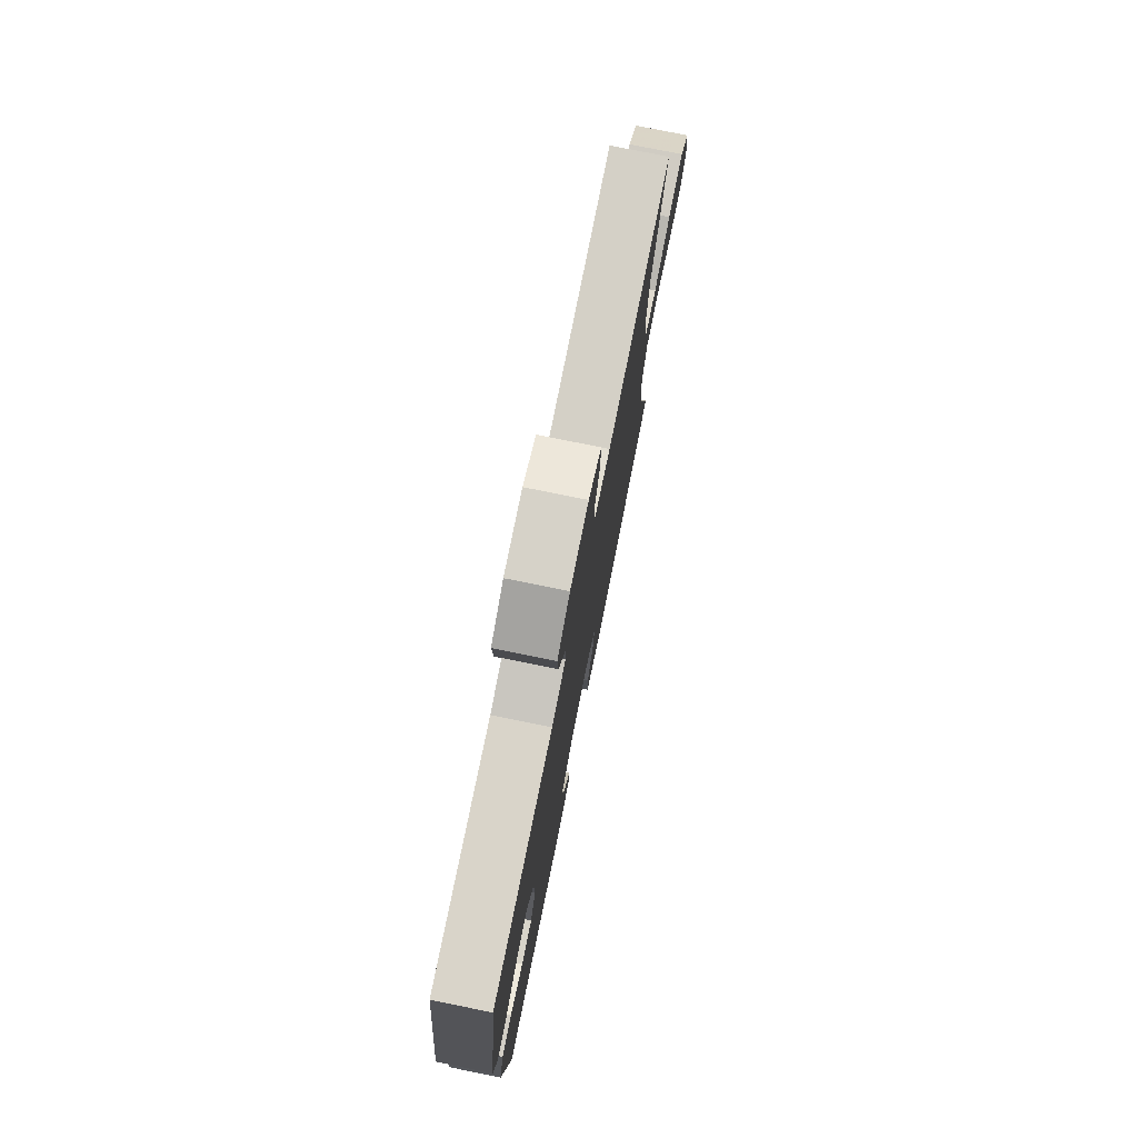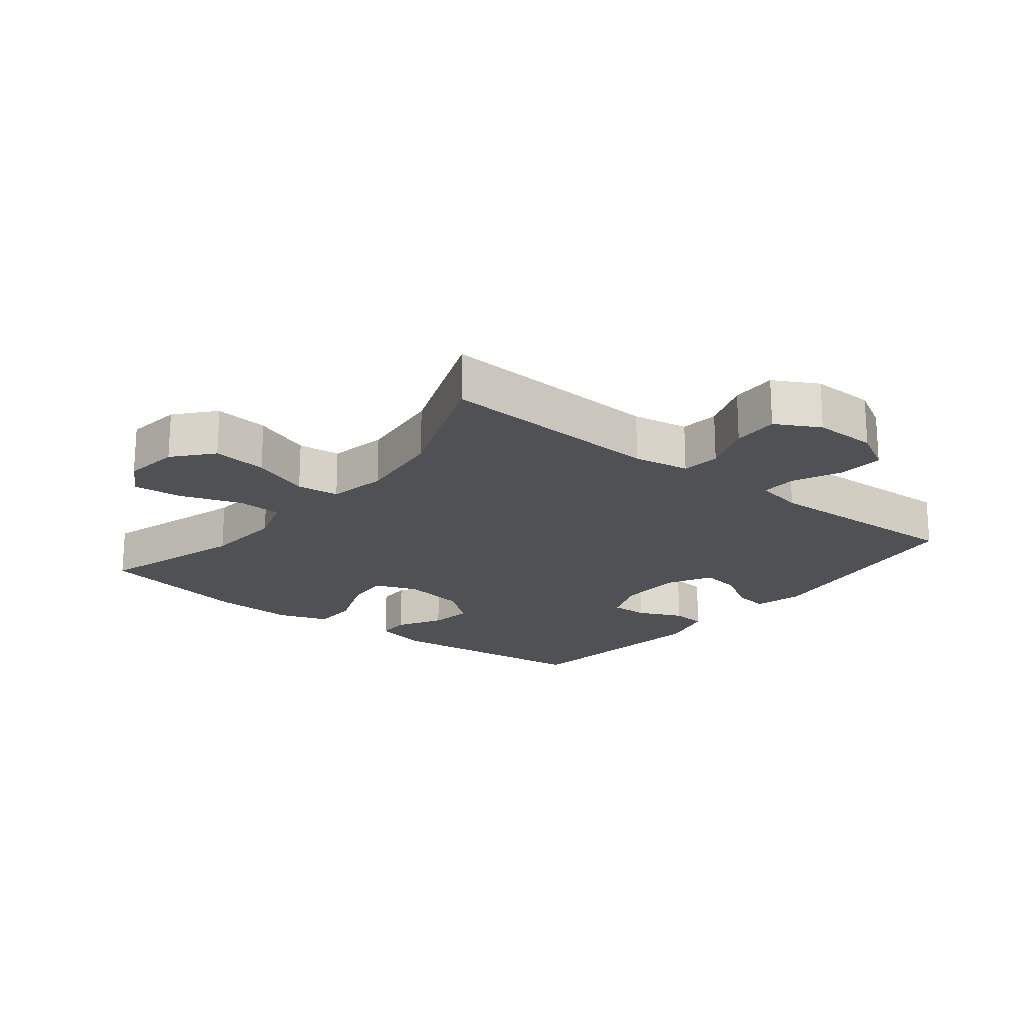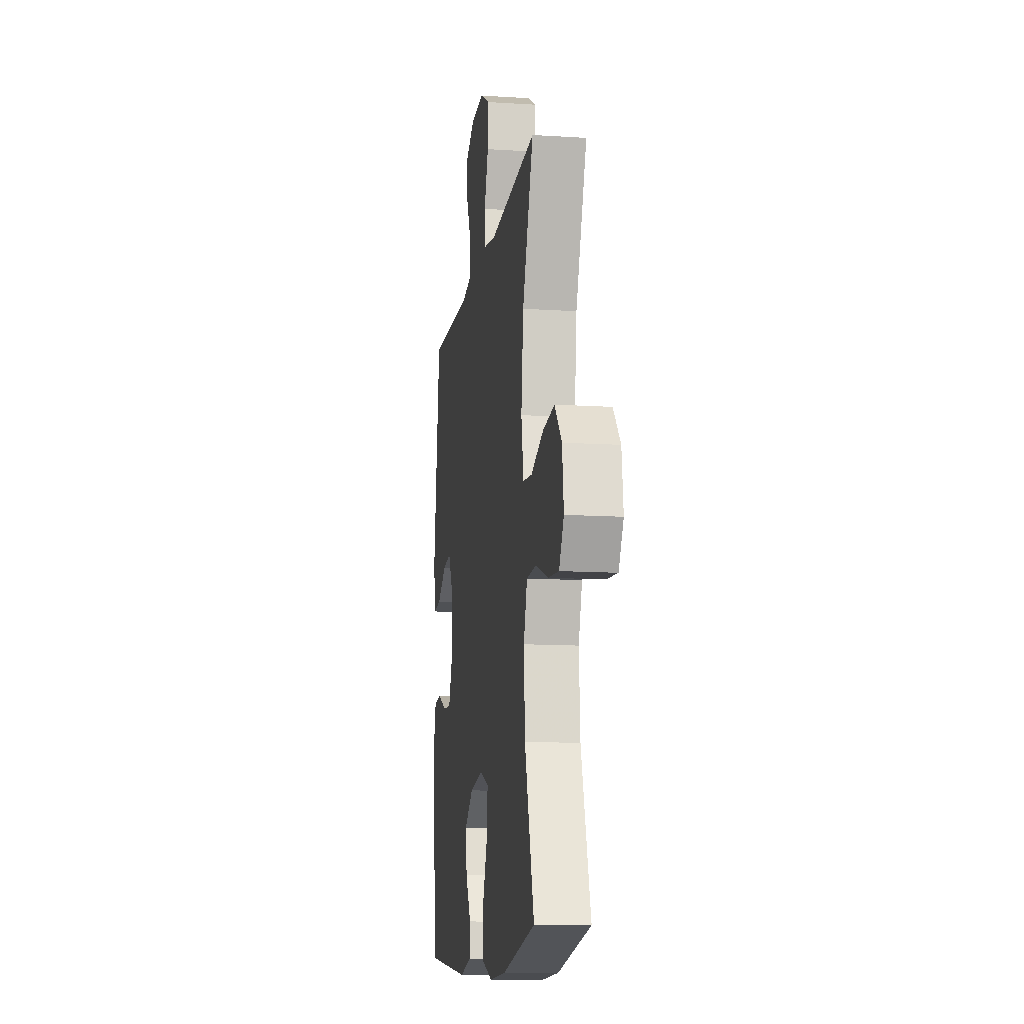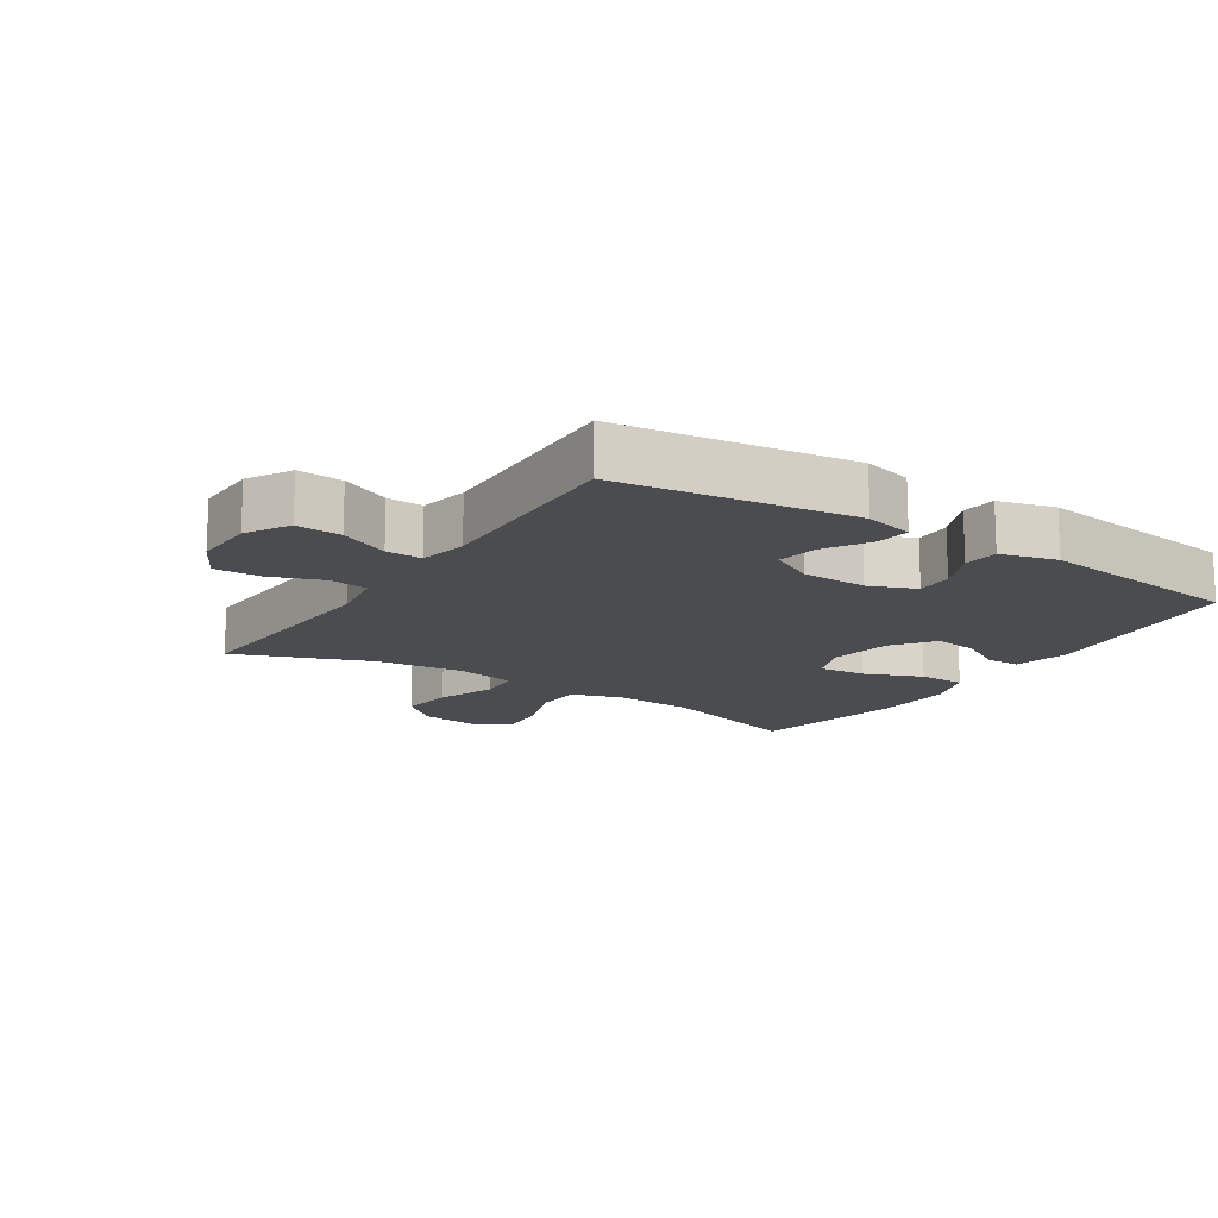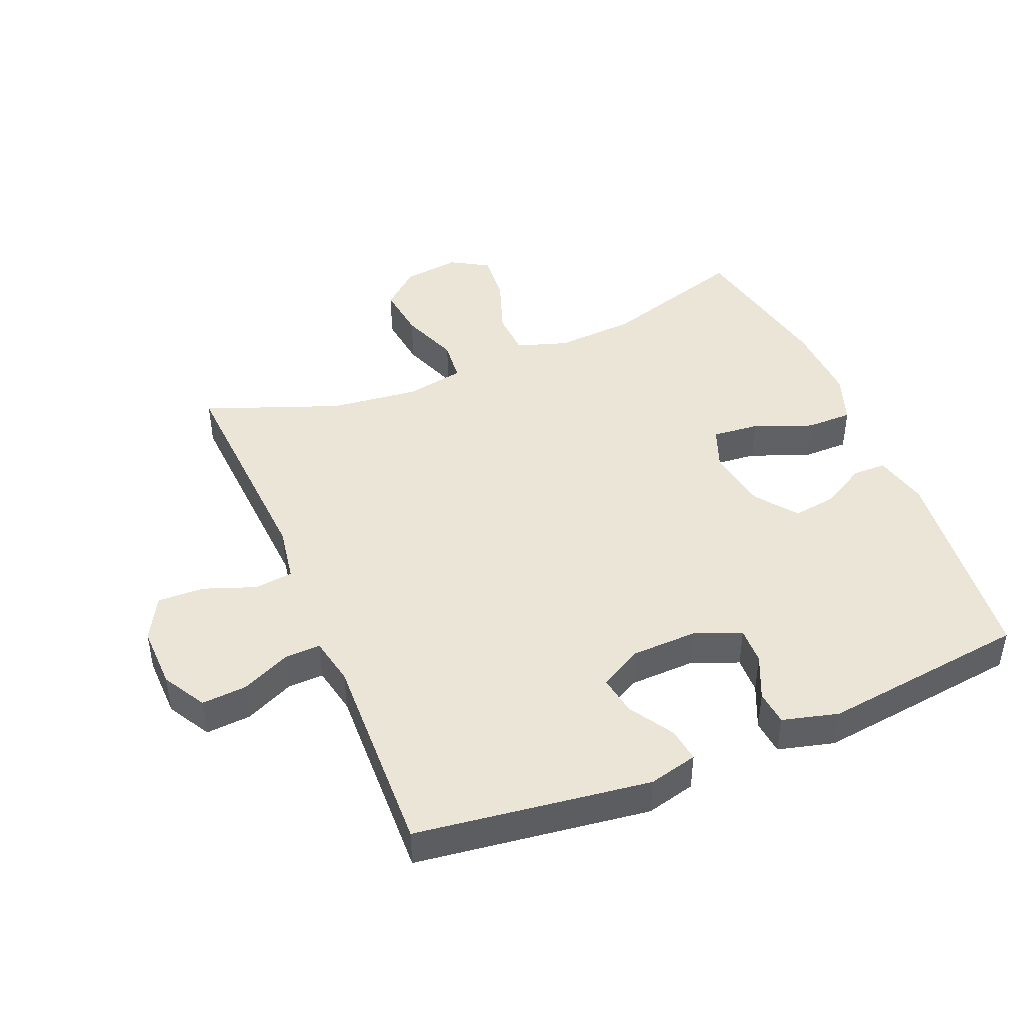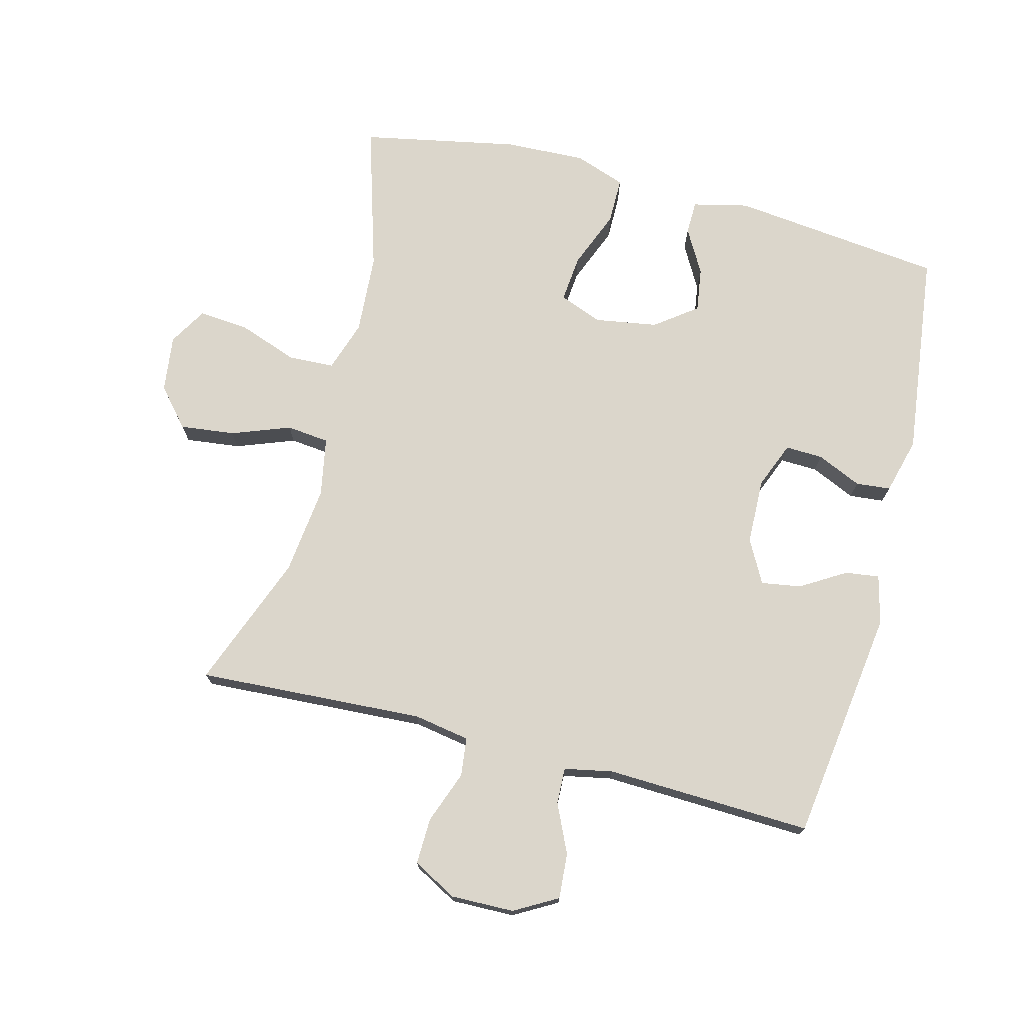
<metadata>
{"format":"obj","ext":"obj","renderer":"f3d","projection":"perspective","resolution":1024,"background":"white","views":[{"elev":77.1,"azim":101.4,"up":"+Z"},{"elev":-19.8,"azim":-38.4,"up":"+Y"},{"elev":-12.4,"azim":-98.5,"up":"+Z"},{"elev":-14.8,"azim":56.9,"up":"+Y"},{"elev":44.3,"azim":67.3,"up":"+Y"},{"elev":73.5,"azim":14.5,"up":"+Y"}]}
</metadata>
<code>
v -0.5 0.07 0.5
v -0.148 0.07 0.48
v -0.061 0.07 0.495
v -0.054 0.07 0.555
v -0.084 0.07 0.636
v -0.086 0.07 0.708
v -0.018 0.07 0.745
v 0.08 0.07 0.743
v 0.147 0.07 0.705
v 0.142 0.07 0.635
v 0.107 0.07 0.559
v 0.105 0.07 0.503
v 0.18 0.07 0.488
v 0.5 0.07 0.5
v 0.549 0.07 0.138
v 0.53 0.07 0.062
v 0.477 0.07 0.069
v 0.408 0.07 0.111
v 0.346 0.07 0.121
v 0.31 0.07 0.054
v 0.307 0.07 -0.048
v 0.336 0.07 -0.12
v 0.394 0.07 -0.118
v 0.463 0.07 -0.087
v 0.517 0.07 -0.092
v 0.54 0.07 -0.179
v 0.5 0.07 -0.5
v 0.17 0.07 -0.537
v 0.084 0.07 -0.517
v 0.083 0.07 -0.465
v 0.122 0.07 -0.396
v 0.132 0.07 -0.328
v 0.068 0.07 -0.28
v -0.029 0.07 -0.264
v -0.096 0.07 -0.29
v -0.089 0.07 -0.363
v -0.053 0.07 -0.453
v -0.053 0.07 -0.525
v -0.132 0.07 -0.553
v -0.257 0.07 -0.548
v -0.5 0.07 -0.5
v -0.431 0.07 -0.272
v -0.423 0.07 -0.148
v -0.449 0.07 -0.069
v -0.52 0.07 -0.066
v -0.612 0.07 -0.099
v -0.69 0.07 -0.106
v -0.725 0.07 -0.047
v -0.714 0.07 0.041
v -0.663 0.07 0.1
v -0.578 0.07 0.09
v -0.487 0.07 0.056
v -0.421 0.07 0.063
v -0.404 0.07 0.154
v -0.42 0.07 0.292
v -0.5 0 0.5
v -0.148 0 0.48
v -0.061 0 0.495
v -0.054 0 0.555
v -0.084 0 0.636
v -0.086 0 0.708
v -0.018 0 0.745
v 0.08 0 0.743
v 0.147 0 0.705
v 0.142 0 0.635
v 0.107 0 0.559
v 0.105 0 0.503
v 0.18 0 0.488
v 0.5 0 0.5
v 0.549 0 0.138
v 0.53 0 0.062
v 0.477 0 0.069
v 0.408 0 0.111
v 0.346 0 0.121
v 0.31 0 0.054
v 0.307 0 -0.048
v 0.336 0 -0.12
v 0.394 0 -0.118
v 0.463 0 -0.087
v 0.517 0 -0.092
v 0.54 0 -0.179
v 0.5 0 -0.5
v 0.17 0 -0.537
v 0.084 0 -0.517
v 0.083 0 -0.465
v 0.122 0 -0.396
v 0.132 0 -0.328
v 0.068 0 -0.28
v -0.029 0 -0.264
v -0.096 0 -0.29
v -0.089 0 -0.363
v -0.053 0 -0.453
v -0.053 0 -0.525
v -0.132 0 -0.553
v -0.257 0 -0.548
v -0.5 0 -0.5
v -0.431 0 -0.272
v -0.423 0 -0.148
v -0.449 0 -0.069
v -0.52 0 -0.066
v -0.612 0 -0.099
v -0.69 0 -0.106
v -0.725 0 -0.047
v -0.714 0 0.041
v -0.663 0 0.1
v -0.578 0 0.09
v -0.487 0 0.056
v -0.421 0 0.063
v -0.404 0 0.154
v -0.42 0 0.292
f 50 51 52
f 49 50 52
f 48 49 52
f 47 48 52
f 46 47 52
f 45 46 52
f 44 45 52 53
f 43 44 53
f 40 41 42
f 39 40 42
f 38 39 42
f 37 38 42
f 36 37 42
f 35 36 42 43
f 43 53 54
f 35 43 54
f 34 35 54
f 29 30 31
f 28 29 31
f 27 28 31
f 26 27 31
f 25 26 31
f 24 25 31
f 23 24 31
f 22 23 31 32
f 21 22 32 33
f 16 17 18
f 15 16 18
f 14 15 18
f 13 14 18
f 12 13 18 19
f 9 10 11
f 8 9 11
f 7 8 11
f 6 7 11
f 5 6 11
f 4 5 11
f 3 4 11 12
f 12 19 20
f 3 12 20
f 2 3 20
f 34 54 55
f 33 34 55
f 21 33 55
f 20 21 55
f 2 20 55
f 1 2 55
f 107 106 105
f 107 105 104
f 107 104 103
f 107 103 102
f 107 102 101
f 107 101 100
f 108 107 100 99
f 108 99 98
f 97 96 95
f 97 95 94
f 97 94 93
f 97 93 92
f 97 92 91
f 98 97 91 90
f 109 108 98
f 109 98 90
f 109 90 89
f 86 85 84
f 86 84 83
f 86 83 82
f 86 82 81
f 86 81 80
f 86 80 79
f 86 79 78
f 87 86 78 77
f 88 87 77 76
f 73 72 71
f 73 71 70
f 73 70 69
f 73 69 68
f 74 73 68 67
f 66 65 64
f 66 64 63
f 66 63 62
f 66 62 61
f 66 61 60
f 66 60 59
f 67 66 59 58
f 75 74 67
f 75 67 58
f 75 58 57
f 110 109 89
f 110 89 88
f 110 88 76
f 110 76 75
f 110 75 57
f 110 57 56
f 1 56 57 2
f 2 57 58 3
f 3 58 59 4
f 4 59 60 5
f 5 60 61 6
f 6 61 62 7
f 7 62 63 8
f 8 63 64 9
f 9 64 65 10
f 10 65 66 11
f 11 66 67 12
f 12 67 68 13
f 13 68 69 14
f 14 69 70 15
f 15 70 71 16
f 16 71 72 17
f 17 72 73 18
f 18 73 74 19
f 19 74 75 20
f 20 75 76 21
f 21 76 77 22
f 22 77 78 23
f 23 78 79 24
f 24 79 80 25
f 25 80 81 26
f 26 81 82 27
f 27 82 83 28
f 28 83 84 29
f 29 84 85 30
f 30 85 86 31
f 31 86 87 32
f 32 87 88 33
f 33 88 89 34
f 34 89 90 35
f 35 90 91 36
f 36 91 92 37
f 37 92 93 38
f 38 93 94 39
f 39 94 95 40
f 40 95 96 41
f 41 96 97 42
f 42 97 98 43
f 43 98 99 44
f 44 99 100 45
f 45 100 101 46
f 46 101 102 47
f 47 102 103 48
f 48 103 104 49
f 49 104 105 50
f 50 105 106 51
f 51 106 107 52
f 52 107 108 53
f 53 108 109 54
f 54 109 110 55
f 55 110 56 1

</code>
